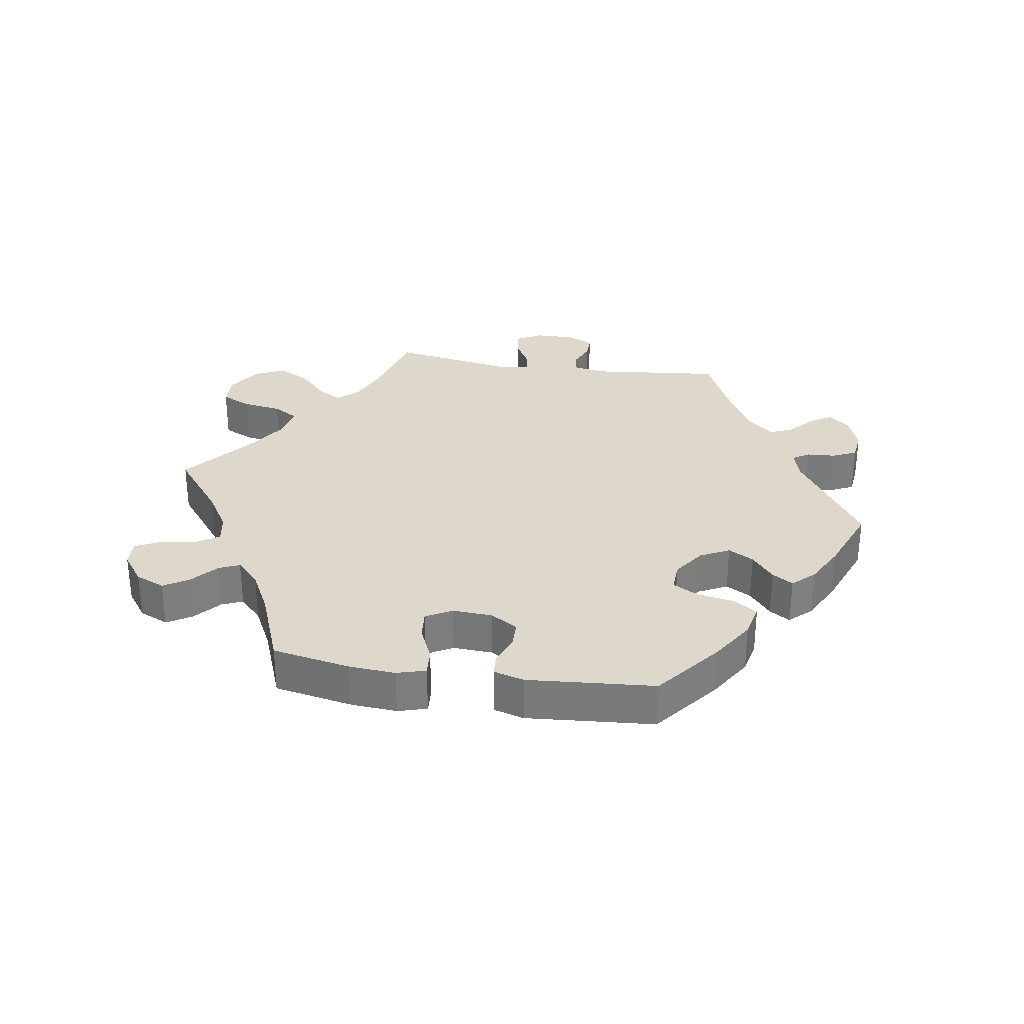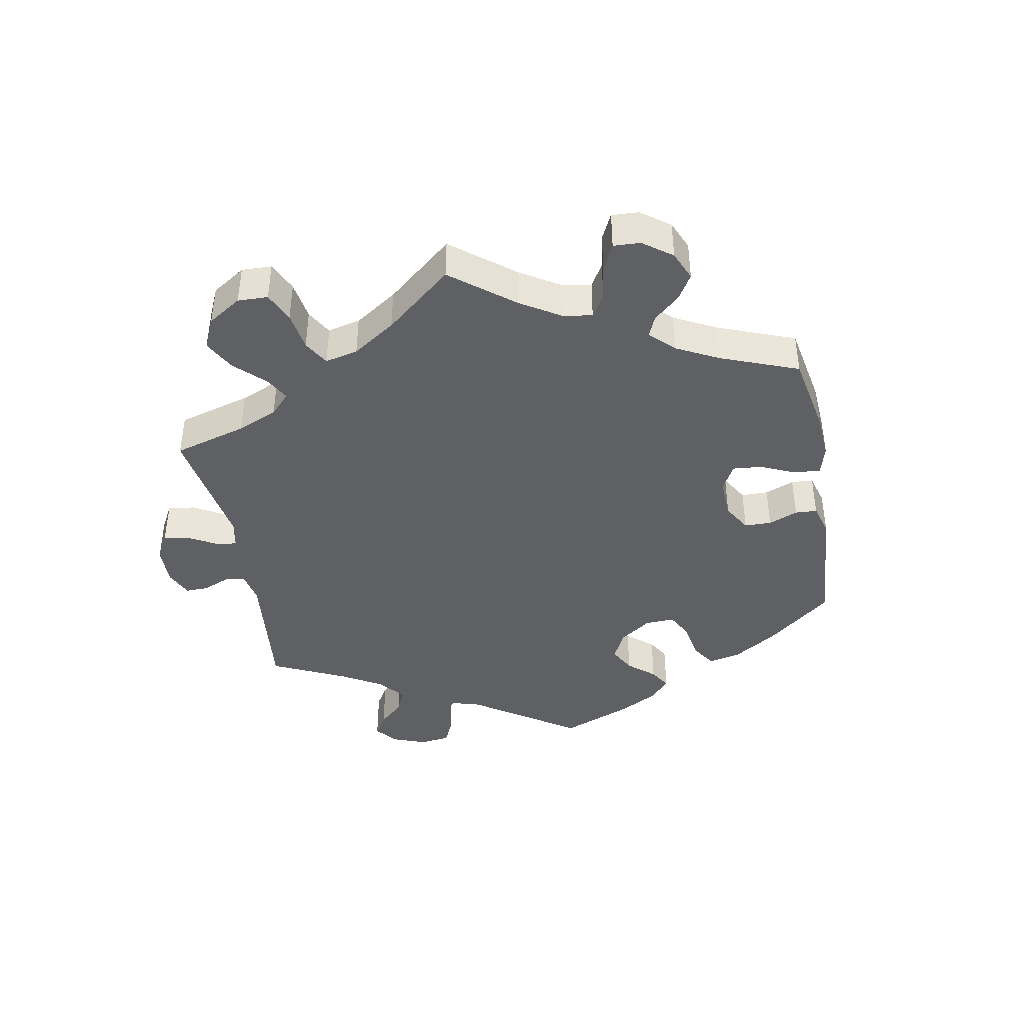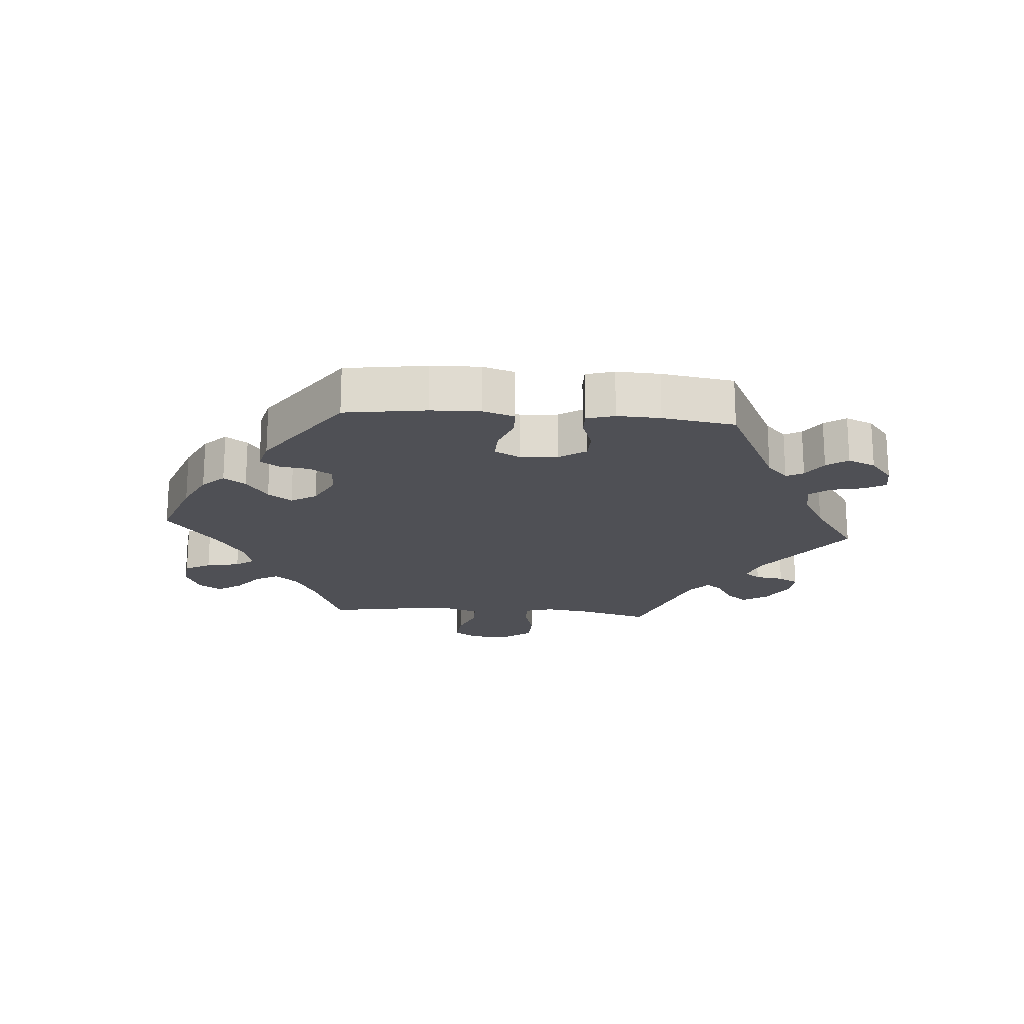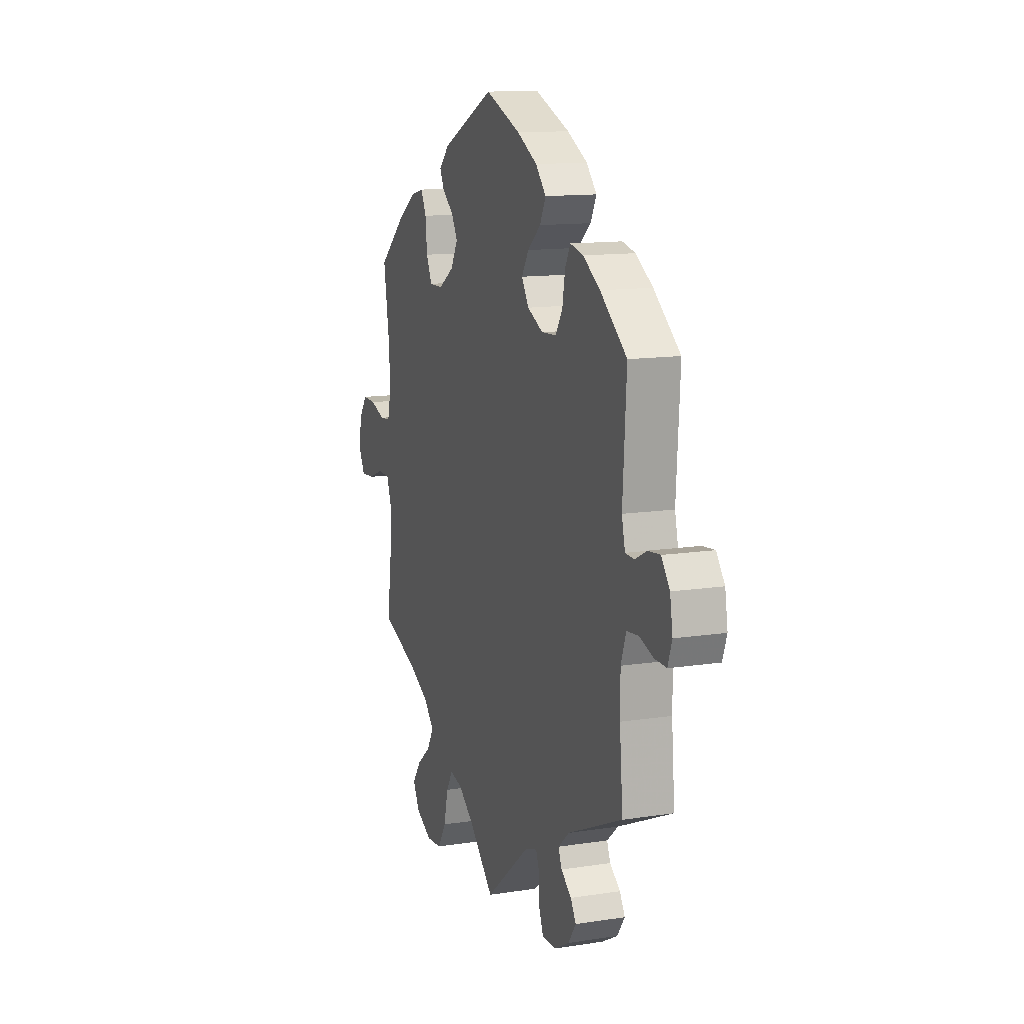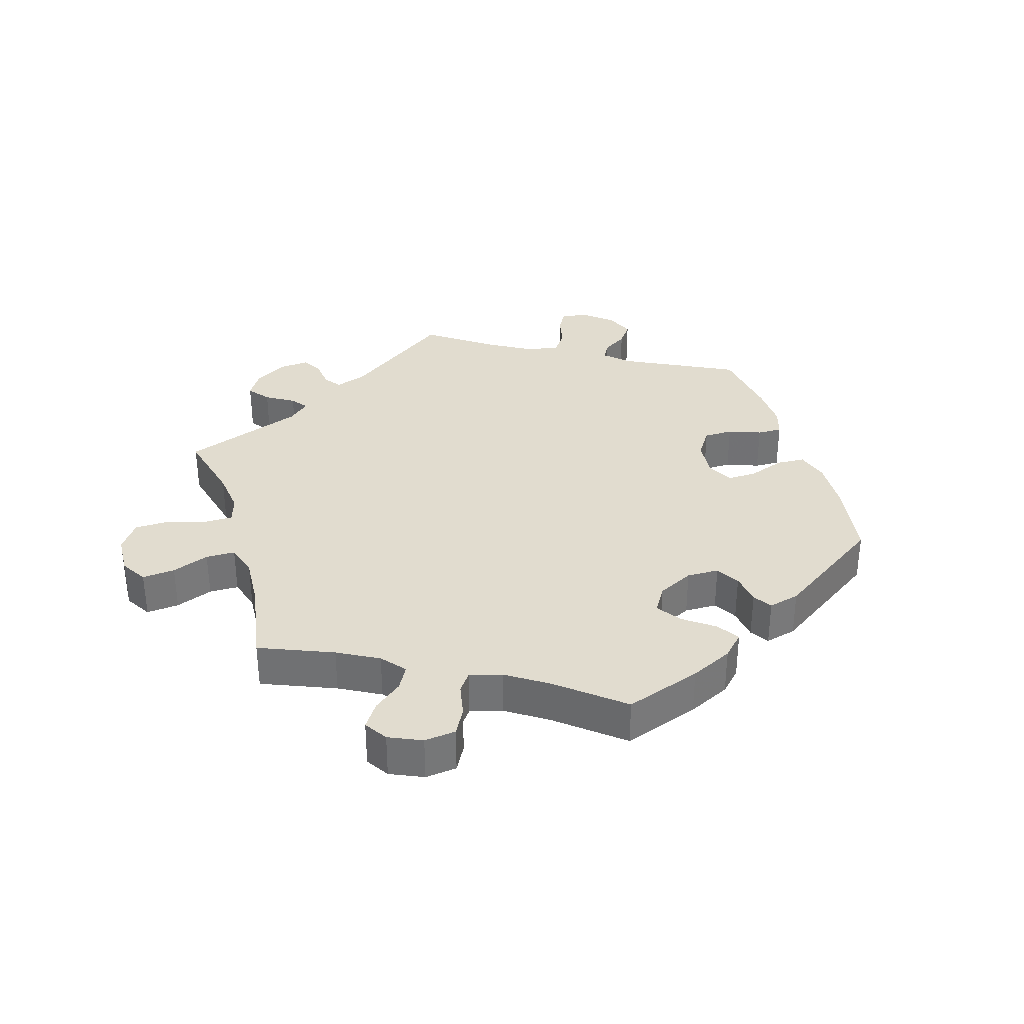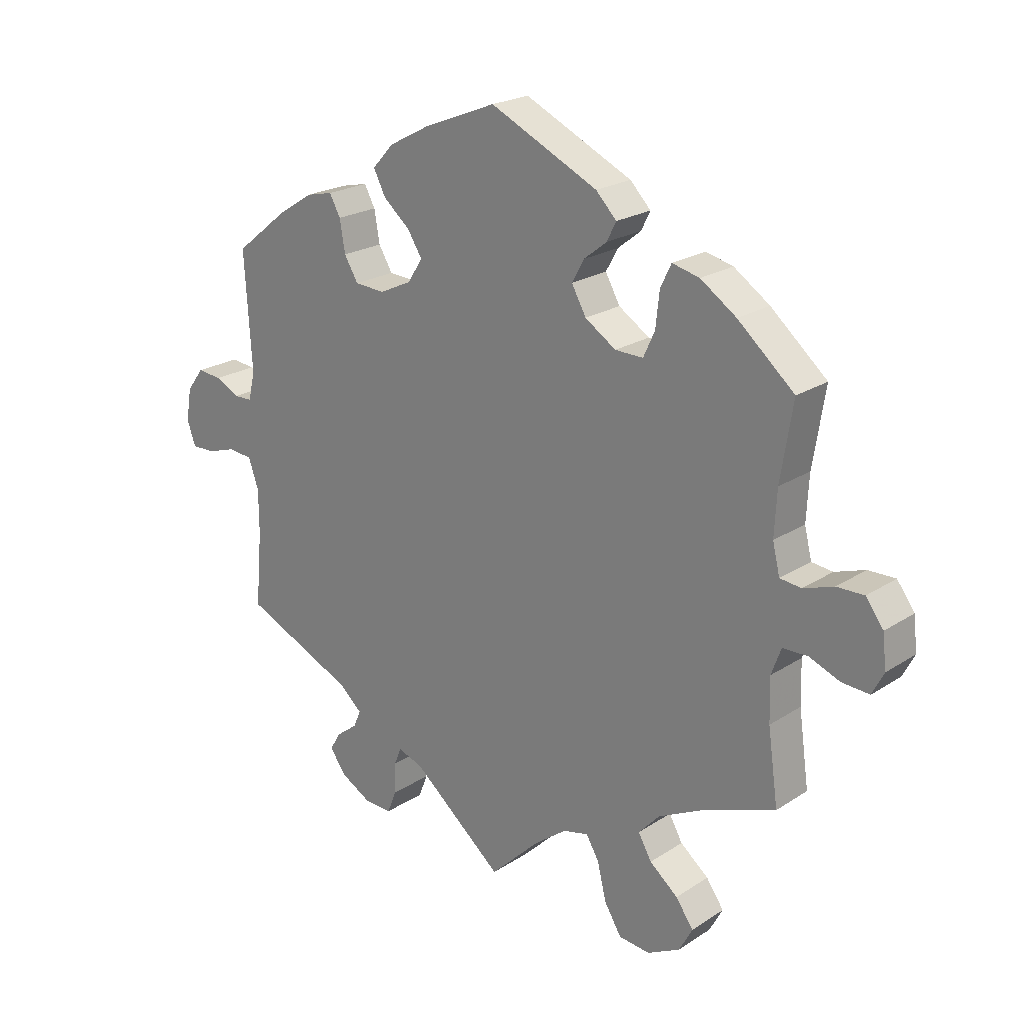
<metadata>
{"format":"obj","ext":"obj","renderer":"f3d","projection":"perspective","resolution":1024,"background":"white","views":[{"elev":31.3,"azim":-21.1,"up":"+Y"},{"elev":-42.2,"azim":-109.5,"up":"+Y"},{"elev":-19.4,"azim":25.3,"up":"+Y"},{"elev":12.9,"azim":70.3,"up":"+Z"},{"elev":34.2,"azim":-76.6,"up":"+Y"},{"elev":21.9,"azim":-138.4,"up":"+Z"}]}
</metadata>
<code>
v 0.118 0.07 0.531
v 0.186 0.07 0.495
v 0.221 0.07 0.457
v 0.201 0.07 0.418
v 0.157 0.07 0.381
v 0.133 0.07 0.343
v 0.157 0.07 0.305
v 0.21 0.07 0.28
v 0.26 0.07 0.283
v 0.283 0.07 0.321
v 0.292 0.07 0.373
v 0.31 0.07 0.406
v 0.354 0.07 0.396
v 0.411 0.07 0.36
v 0.5 0.07 0.289
v 0.488 0.07 0.098
v 0.499 0.07 0.052
v 0.529 0.07 0.051
v 0.569 0.07 0.071
v 0.609 0.07 0.075
v 0.637 0.07 0.038
v 0.646 0.07 -0.016
v 0.632 0.07 -0.056
v 0.593 0.07 -0.055
v 0.546 0.07 -0.04
v 0.506 0.07 -0.044
v 0.489 0.07 -0.093
v 0.489 0.07 -0.165
v 0.5 0.07 -0.289
v 0.316 0.07 -0.371
v 0.278 0.07 -0.404
v 0.29 0.07 -0.432
v 0.325 0.07 -0.459
v 0.343 0.07 -0.489
v 0.317 0.07 -0.526
v 0.265 0.07 -0.555
v 0.22 0.07 -0.556
v 0.205 0.07 -0.518
v 0.204 0.07 -0.468
v 0.192 0.07 -0.439
v 0.151 0.07 -0.453
v 0 0.07 -0.578
v -0.083 0.07 -0.497
v -0.136 0.07 -0.457
v -0.178 0.07 -0.447
v -0.199 0.07 -0.483
v -0.214 0.07 -0.544
v -0.242 0.07 -0.59
v -0.294 0.07 -0.595
v -0.348 0.07 -0.567
v -0.37 0.07 -0.526
v -0.341 0.07 -0.485
v -0.294 0.07 -0.447
v -0.272 0.07 -0.408
v -0.307 0.07 -0.37
v -0.377 0.07 -0.335
v -0.501 0.07 -0.289
v -0.484 0.07 -0.169
v -0.482 0.07 -0.098
v -0.498 0.07 -0.054
v -0.539 0.07 -0.053
v -0.59 0.07 -0.073
v -0.635 0.07 -0.076
v -0.654 0.07 -0.039
v -0.648 0.07 0.016
v -0.619 0.07 0.055
v -0.574 0.07 0.054
v -0.524 0.07 0.037
v -0.489 0.07 0.041
v -0.477 0.07 0.09
v -0.481 0.07 0.164
v -0.501 0.07 0.289
v -0.408 0.07 0.369
v -0.349 0.07 0.409
v -0.304 0.07 0.42
v -0.286 0.07 0.383
v -0.28 0.07 0.326
v -0.261 0.07 0.285
v -0.215 0.07 0.286
v -0.164 0.07 0.319
v -0.14 0.07 0.362
v -0.16 0.07 0.398
v -0.198 0.07 0.428
v -0.213 0.07 0.458
v -0.179 0.07 0.493
v -0.001 0.07 0.578
v 0.118 0 0.531
v 0.186 0 0.495
v 0.221 0 0.457
v 0.201 0 0.418
v 0.157 0 0.381
v 0.133 0 0.343
v 0.157 0 0.305
v 0.21 0 0.28
v 0.26 0 0.283
v 0.283 0 0.321
v 0.292 0 0.373
v 0.31 0 0.406
v 0.354 0 0.396
v 0.411 0 0.36
v 0.5 0 0.289
v 0.488 0 0.098
v 0.499 0 0.052
v 0.529 0 0.051
v 0.569 0 0.071
v 0.609 0 0.075
v 0.637 0 0.038
v 0.646 0 -0.016
v 0.632 0 -0.056
v 0.593 0 -0.055
v 0.546 0 -0.04
v 0.506 0 -0.044
v 0.489 0 -0.093
v 0.489 0 -0.165
v 0.5 0 -0.289
v 0.316 0 -0.371
v 0.278 0 -0.404
v 0.29 0 -0.432
v 0.325 0 -0.459
v 0.343 0 -0.489
v 0.317 0 -0.526
v 0.265 0 -0.555
v 0.22 0 -0.556
v 0.205 0 -0.518
v 0.204 0 -0.468
v 0.192 0 -0.439
v 0.151 0 -0.453
v 0 0 -0.578
v -0.083 0 -0.497
v -0.136 0 -0.457
v -0.178 0 -0.447
v -0.199 0 -0.483
v -0.214 0 -0.544
v -0.242 0 -0.59
v -0.294 0 -0.595
v -0.348 0 -0.567
v -0.37 0 -0.526
v -0.341 0 -0.485
v -0.294 0 -0.447
v -0.272 0 -0.408
v -0.307 0 -0.37
v -0.377 0 -0.335
v -0.501 0 -0.289
v -0.484 0 -0.169
v -0.482 0 -0.098
v -0.498 0 -0.054
v -0.539 0 -0.053
v -0.59 0 -0.073
v -0.635 0 -0.076
v -0.654 0 -0.039
v -0.648 0 0.016
v -0.619 0 0.055
v -0.574 0 0.054
v -0.524 0 0.037
v -0.489 0 0.041
v -0.477 0 0.09
v -0.481 0 0.164
v -0.501 0 0.289
v -0.408 0 0.369
v -0.349 0 0.409
v -0.304 0 0.42
v -0.286 0 0.383
v -0.28 0 0.326
v -0.261 0 0.285
v -0.215 0 0.286
v -0.164 0 0.319
v -0.14 0 0.362
v -0.16 0 0.398
v -0.198 0 0.428
v -0.213 0 0.458
v -0.179 0 0.493
v -0.001 0 0.578
f 82 83 84 85
f 81 82 85 86
f 80 81 86 1
f 74 75 76 77
f 74 77 78
f 71 72 73 74
f 70 71 74 78
f 69 70 78 79
f 65 66 67 68
f 65 68 69
f 64 65 69
f 61 62 63 64
f 60 61 64 69
f 59 60 69 79
f 56 57 58
f 55 56 58 59
f 54 55 59 79
f 50 51 52 53
f 50 53 54
f 49 50 54
f 46 47 48 49
f 45 46 49 54
f 44 45 54 79
f 41 42 43
f 40 41 43 44
f 36 37 38 39
f 36 39 40
f 35 36 40
f 32 33 34 35
f 31 32 35 40
f 30 31 40 44
f 28 29 30 44
f 22 23 24 25
f 22 25 26
f 21 22 26
f 18 19 20 21
f 17 18 21 26
f 16 17 26 27
f 14 15 16
f 10 11 12 13
f 9 10 13 14
f 2 3 4 5
f 80 1 2 5
f 80 5 6
f 79 80 6 7
f 44 79 7 8
f 28 44 8 9
f 16 27 28
f 9 14 16 28
f 171 170 169 168
f 172 171 168 167
f 87 172 167 166
f 163 162 161 160
f 164 163 160
f 160 159 158 157
f 164 160 157 156
f 165 164 156 155
f 154 153 152 151
f 155 154 151
f 155 151 150
f 150 149 148 147
f 155 150 147 146
f 165 155 146 145
f 144 143 142
f 145 144 142 141
f 165 145 141 140
f 139 138 137 136
f 140 139 136
f 140 136 135
f 135 134 133 132
f 140 135 132 131
f 165 140 131 130
f 129 128 127
f 130 129 127 126
f 125 124 123 122
f 126 125 122
f 126 122 121
f 121 120 119 118
f 126 121 118 117
f 130 126 117 116
f 130 116 115 114
f 111 110 109 108
f 112 111 108
f 112 108 107
f 107 106 105 104
f 112 107 104 103
f 113 112 103 102
f 102 101 100
f 99 98 97 96
f 100 99 96 95
f 91 90 89 88
f 91 88 87 166
f 92 91 166
f 93 92 166 165
f 94 93 165 130
f 95 94 130 114
f 114 113 102
f 114 102 100 95
f 1 87 88 2
f 2 88 89 3
f 3 89 90 4
f 4 90 91 5
f 5 91 92 6
f 6 92 93 7
f 7 93 94 8
f 8 94 95 9
f 9 95 96 10
f 10 96 97 11
f 11 97 98 12
f 12 98 99 13
f 13 99 100 14
f 14 100 101 15
f 15 101 102 16
f 16 102 103 17
f 17 103 104 18
f 18 104 105 19
f 19 105 106 20
f 20 106 107 21
f 21 107 108 22
f 22 108 109 23
f 23 109 110 24
f 24 110 111 25
f 25 111 112 26
f 26 112 113 27
f 27 113 114 28
f 28 114 115 29
f 29 115 116 30
f 30 116 117 31
f 31 117 118 32
f 32 118 119 33
f 33 119 120 34
f 34 120 121 35
f 35 121 122 36
f 36 122 123 37
f 37 123 124 38
f 38 124 125 39
f 39 125 126 40
f 40 126 127 41
f 41 127 128 42
f 42 128 129 43
f 43 129 130 44
f 44 130 131 45
f 45 131 132 46
f 46 132 133 47
f 47 133 134 48
f 48 134 135 49
f 49 135 136 50
f 50 136 137 51
f 51 137 138 52
f 52 138 139 53
f 53 139 140 54
f 54 140 141 55
f 55 141 142 56
f 56 142 143 57
f 57 143 144 58
f 58 144 145 59
f 59 145 146 60
f 60 146 147 61
f 61 147 148 62
f 62 148 149 63
f 63 149 150 64
f 64 150 151 65
f 65 151 152 66
f 66 152 153 67
f 67 153 154 68
f 68 154 155 69
f 69 155 156 70
f 70 156 157 71
f 71 157 158 72
f 72 158 159 73
f 73 159 160 74
f 74 160 161 75
f 75 161 162 76
f 76 162 163 77
f 77 163 164 78
f 78 164 165 79
f 79 165 166 80
f 80 166 167 81
f 81 167 168 82
f 82 168 169 83
f 83 169 170 84
f 84 170 171 85
f 85 171 172 86
f 86 172 87 1

</code>
